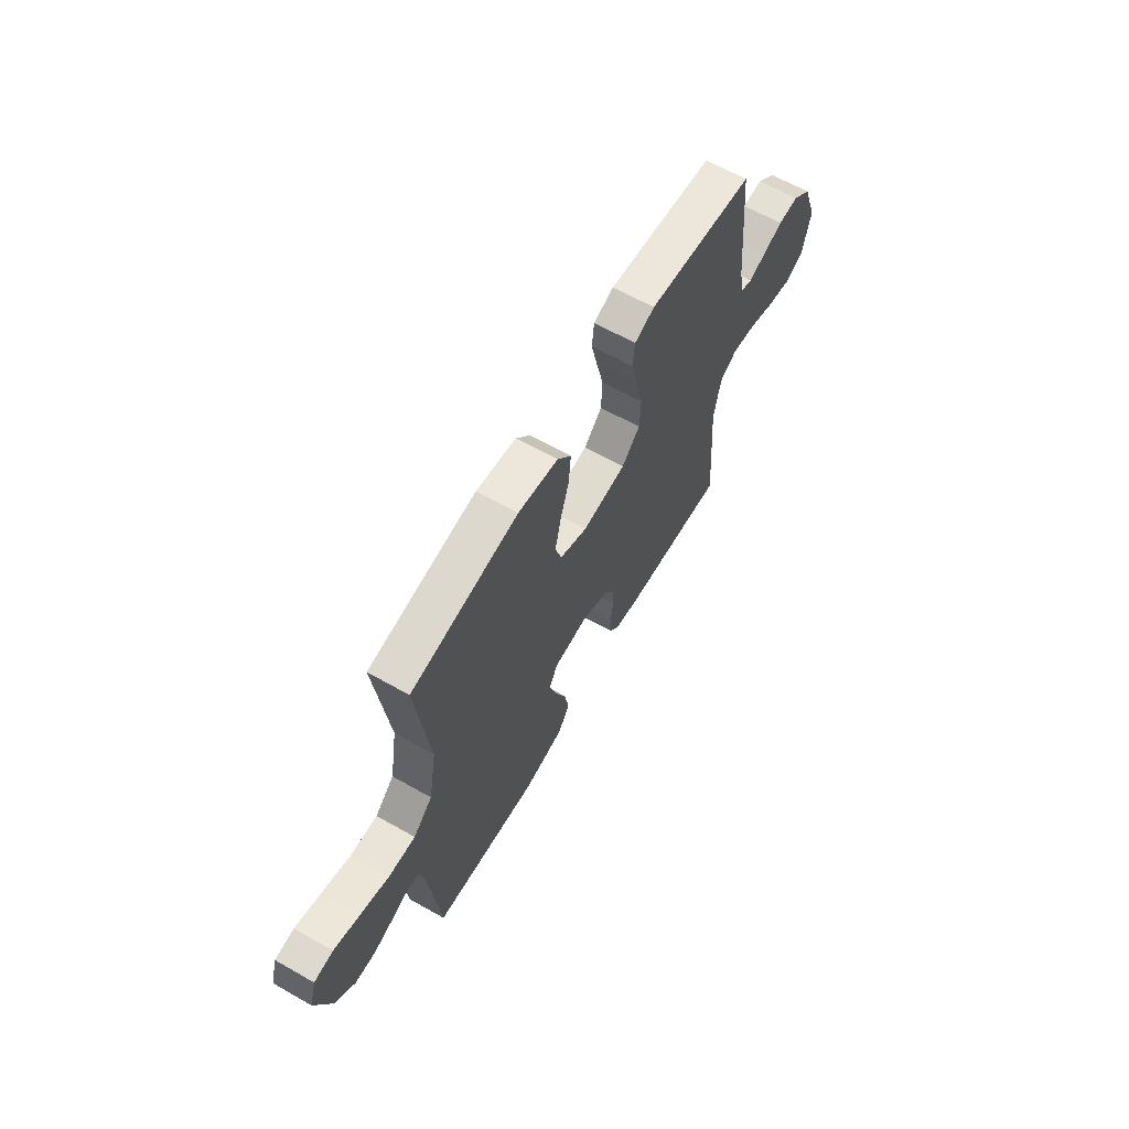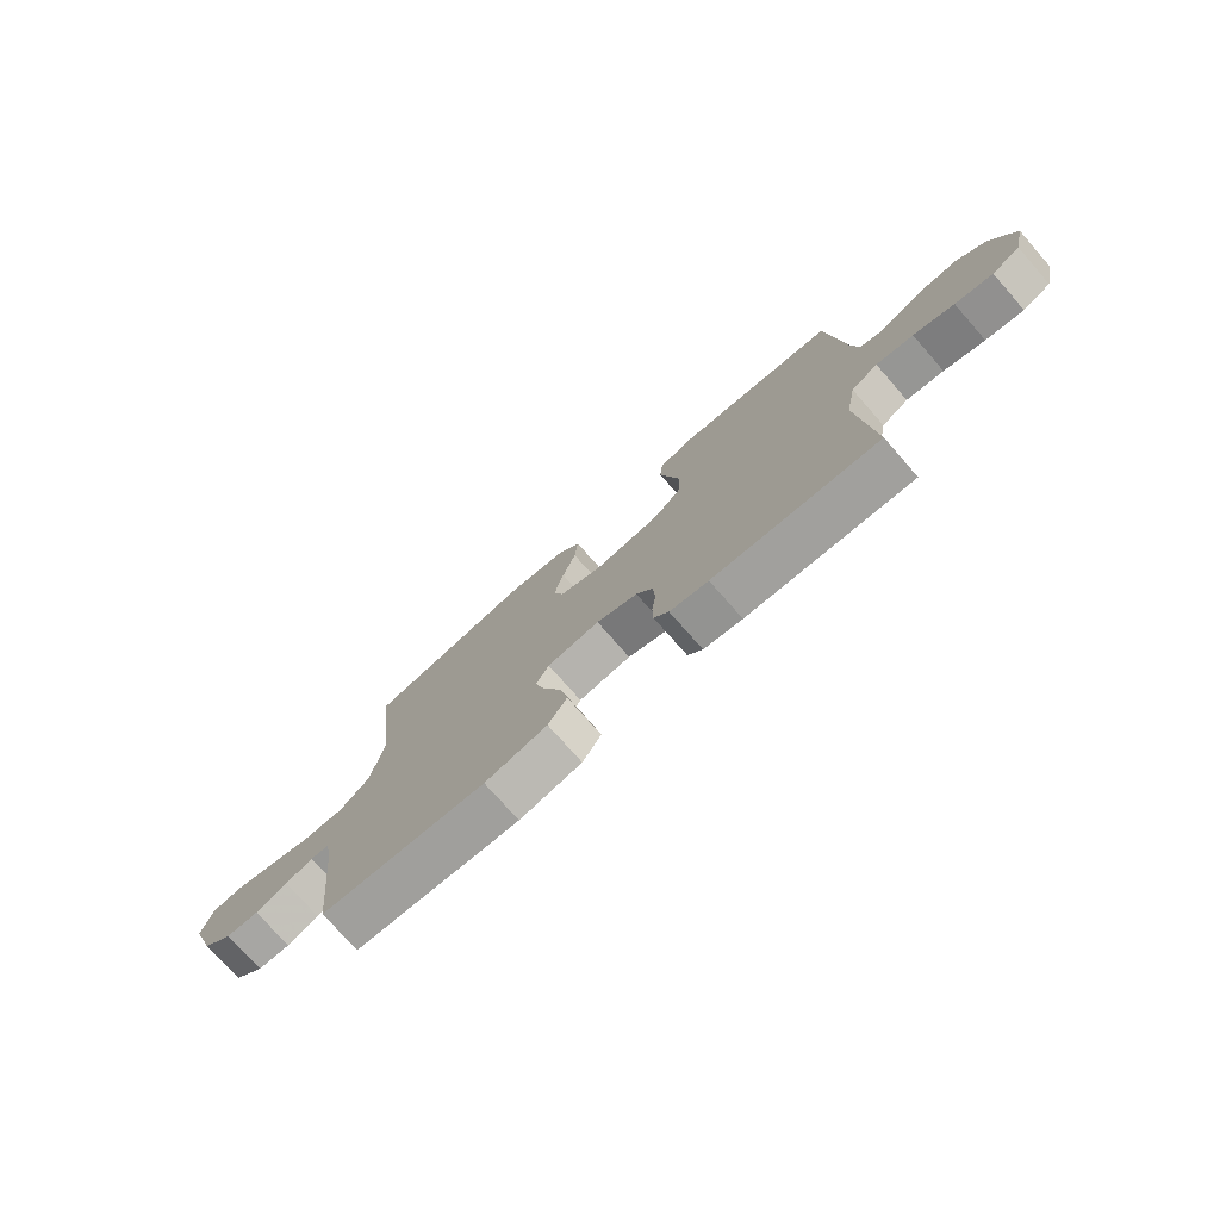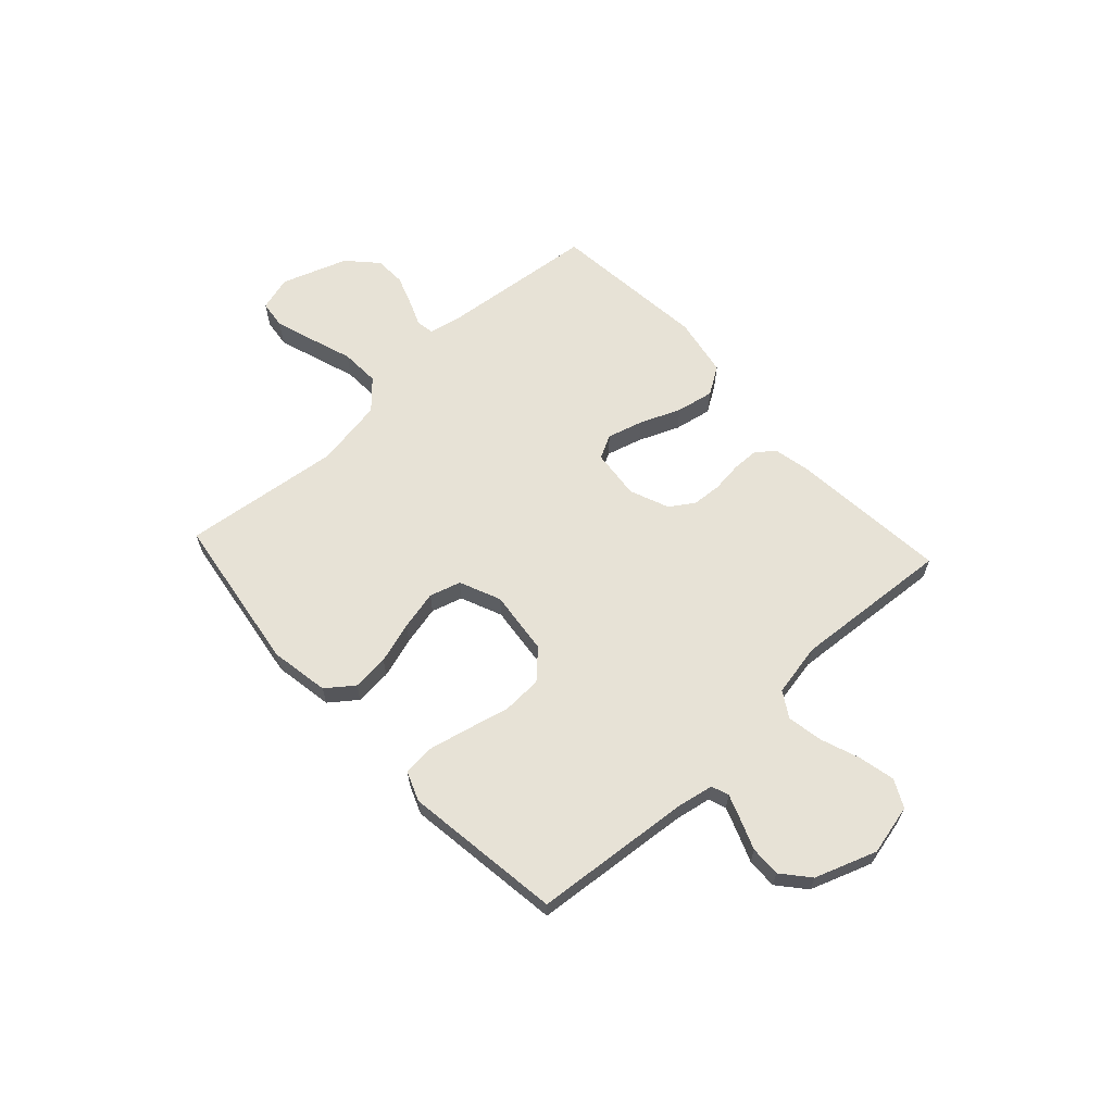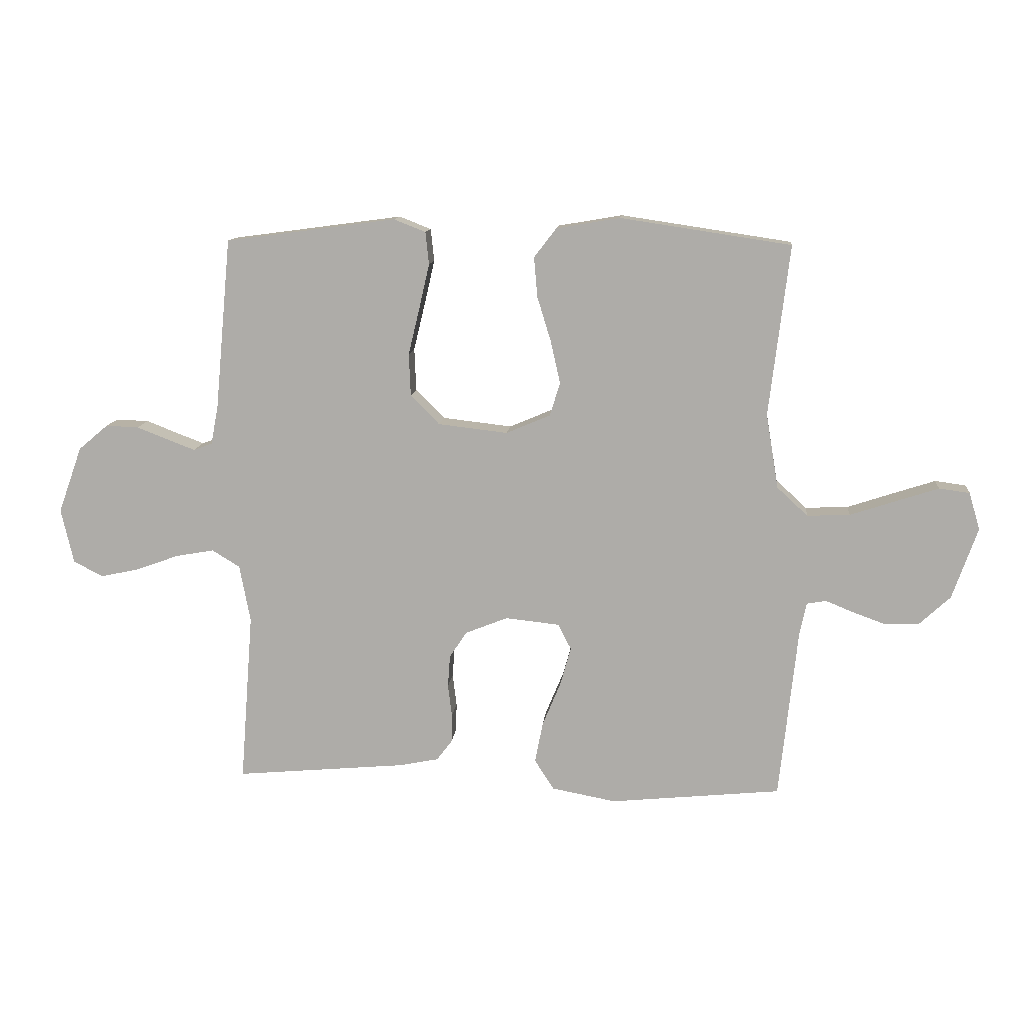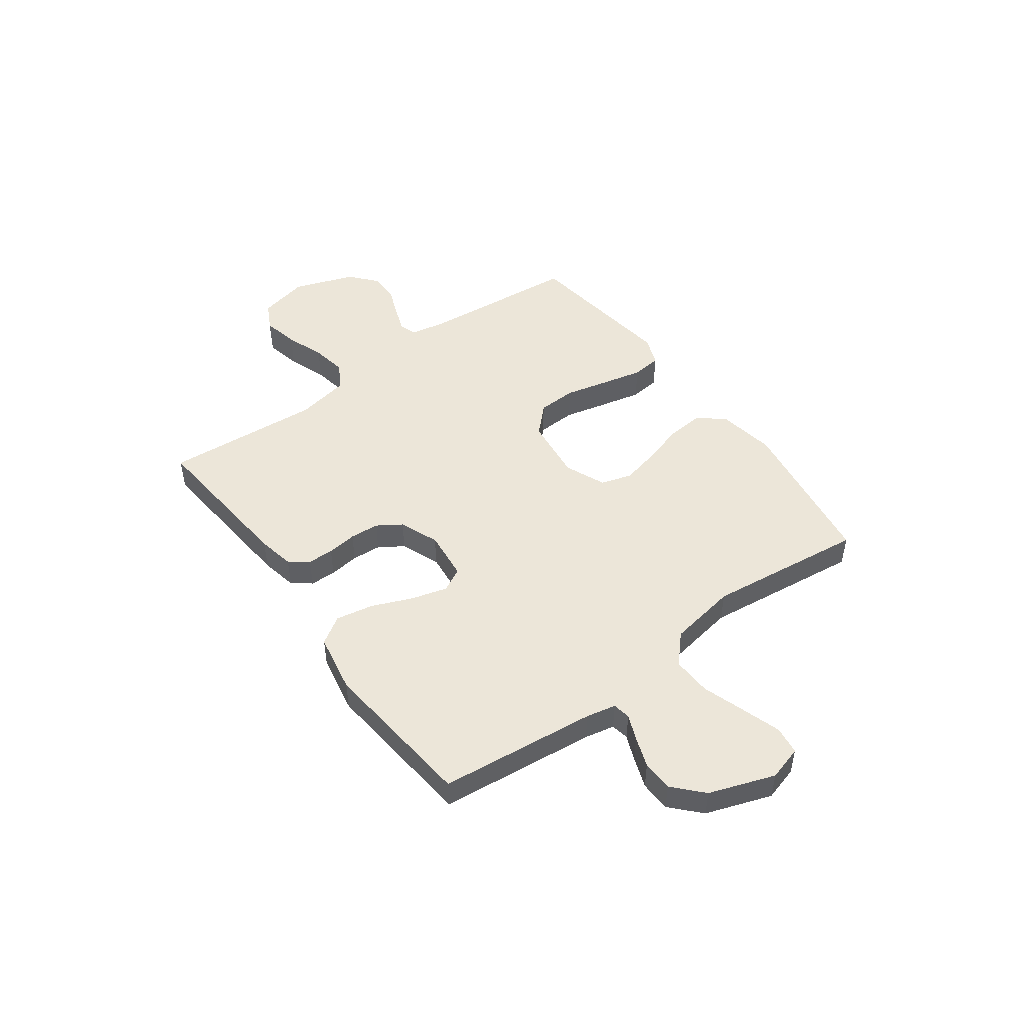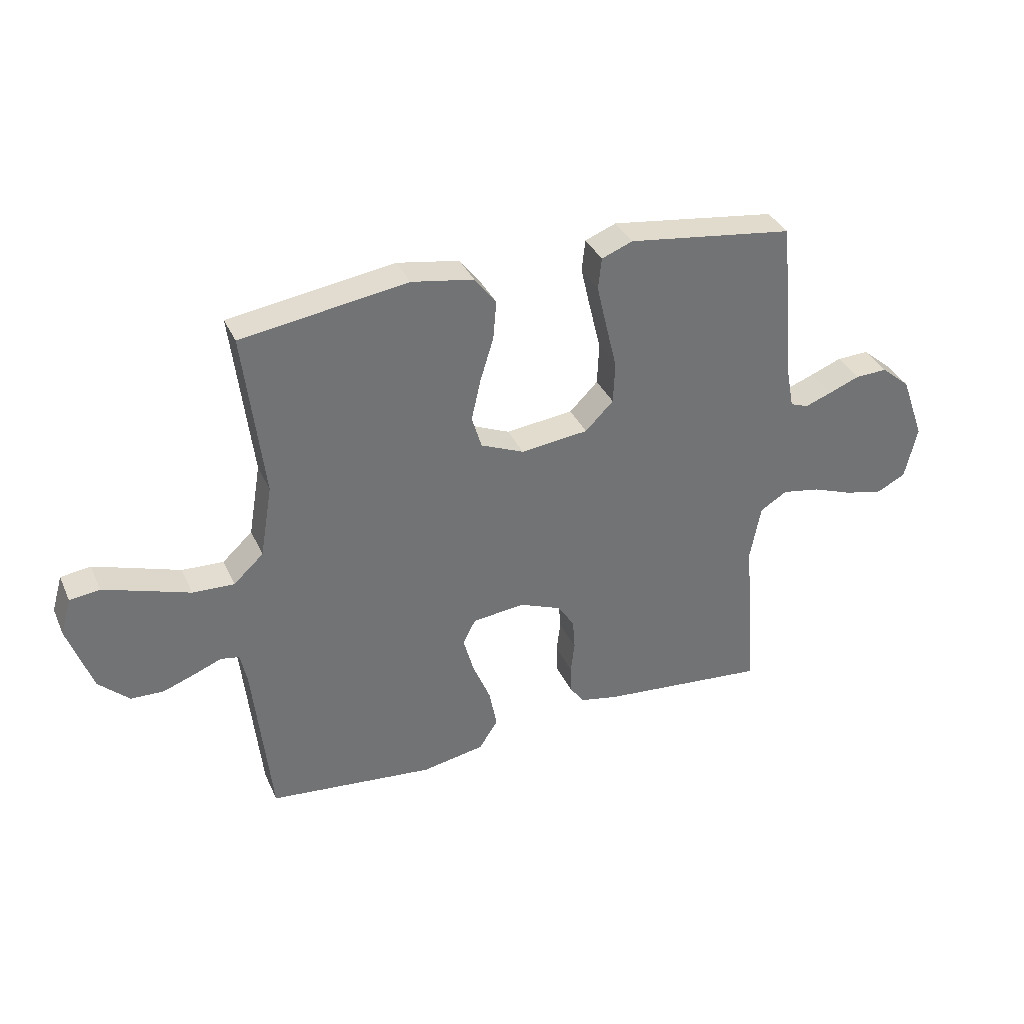
<metadata>
{"format":"obj","ext":"obj","renderer":"f3d","projection":"perspective","resolution":1024,"background":"white","views":[{"elev":63.6,"azim":-60.3,"up":"+Z"},{"elev":-75.7,"azim":41.4,"up":"+Z"},{"elev":63.3,"azim":47.2,"up":"+Y"},{"elev":11.9,"azim":-174.4,"up":"+Z"},{"elev":48.8,"azim":-126.2,"up":"+Y"},{"elev":35.4,"azim":-22.0,"up":"+Z"}]}
</metadata>
<code>
v -0.5 0.07 0.5
v -0.2 0.07 0.545
v -0.088 0.07 0.526
v -0.049 0.07 0.475
v -0.055 0.07 0.405
v -0.079 0.07 0.327
v -0.096 0.07 0.252
v -0.078 0.07 0.193
v 0 0.07 0.16
v 0.122 0.07 0.174
v 0.173 0.07 0.225
v 0.176 0.07 0.3
v 0.156 0.07 0.383
v 0.138 0.07 0.461
v 0.144 0.07 0.518
v 0.2 0.07 0.54
v 0.5 0.07 0.5
v 0.528 0.07 0.2
v 0.541 0.07 0.131
v 0.574 0.07 0.119
v 0.622 0.07 0.137
v 0.678 0.07 0.159
v 0.736 0.07 0.161
v 0.788 0.07 0.117
v 0.83 0.07 0
v 0.808 0.07 -0.096
v 0.756 0.07 -0.123
v 0.687 0.07 -0.108
v 0.613 0.07 -0.081
v 0.545 0.07 -0.069
v 0.496 0.07 -0.099
v 0.477 0.07 -0.2
v 0.5 0.07 -0.5
v 0.2 0.07 -0.473
v 0.13 0.07 -0.459
v 0.103 0.07 -0.423
v 0.102 0.07 -0.373
v 0.109 0.07 -0.316
v 0.105 0.07 -0.26
v 0.075 0.07 -0.214
v 0 0.07 -0.184
v -0.095 0.07 -0.194
v -0.118 0.07 -0.239
v -0.099 0.07 -0.307
v -0.067 0.07 -0.384
v -0.053 0.07 -0.456
v -0.087 0.07 -0.509
v -0.2 0.07 -0.53
v -0.5 0.07 -0.5
v -0.532 0.07 -0.2
v -0.544 0.07 -0.143
v -0.578 0.07 -0.137
v -0.627 0.07 -0.157
v -0.685 0.07 -0.178
v -0.744 0.07 -0.176
v -0.799 0.07 -0.125
v -0.843 0.07 0
v -0.824 0.07 0.066
v -0.77 0.07 0.073
v -0.696 0.07 0.049
v -0.615 0.07 0.022
v -0.54 0.07 0.019
v -0.486 0.07 0.069
v -0.464 0.07 0.2
v -0.5 0 0.5
v -0.2 0 0.545
v -0.088 0 0.526
v -0.049 0 0.475
v -0.055 0 0.405
v -0.079 0 0.327
v -0.096 0 0.252
v -0.078 0 0.193
v 0 0 0.16
v 0.122 0 0.174
v 0.173 0 0.225
v 0.176 0 0.3
v 0.156 0 0.383
v 0.138 0 0.461
v 0.144 0 0.518
v 0.2 0 0.54
v 0.5 0 0.5
v 0.528 0 0.2
v 0.541 0 0.131
v 0.574 0 0.119
v 0.622 0 0.137
v 0.678 0 0.159
v 0.736 0 0.161
v 0.788 0 0.117
v 0.83 0 0
v 0.808 0 -0.096
v 0.756 0 -0.123
v 0.687 0 -0.108
v 0.613 0 -0.081
v 0.545 0 -0.069
v 0.496 0 -0.099
v 0.477 0 -0.2
v 0.5 0 -0.5
v 0.2 0 -0.473
v 0.13 0 -0.459
v 0.103 0 -0.423
v 0.102 0 -0.373
v 0.109 0 -0.316
v 0.105 0 -0.26
v 0.075 0 -0.214
v 0 0 -0.184
v -0.095 0 -0.194
v -0.118 0 -0.239
v -0.099 0 -0.307
v -0.067 0 -0.384
v -0.053 0 -0.456
v -0.087 0 -0.509
v -0.2 0 -0.53
v -0.5 0 -0.5
v -0.532 0 -0.2
v -0.544 0 -0.143
v -0.578 0 -0.137
v -0.627 0 -0.157
v -0.685 0 -0.178
v -0.744 0 -0.176
v -0.799 0 -0.125
v -0.843 0 0
v -0.824 0 0.066
v -0.77 0 0.073
v -0.696 0 0.049
v -0.615 0 0.022
v -0.54 0 0.019
v -0.486 0 0.069
v -0.464 0 0.2
f 58 59 60 61
f 56 57 58 61
f 56 61 62
f 55 56 62
f 52 53 54 55
f 52 55 62 63
f 47 48 49 50
f 47 50 51
f 44 45 46 47
f 43 44 47 51
f 42 43 51
f 41 42 51 52
f 35 36 37 38
f 35 38 39
f 32 33 34 35
f 31 32 35 39
f 30 31 39 40
f 26 27 28 29
f 26 29 30
f 25 26 30
f 24 25 30
f 21 22 23 24
f 20 21 24 30
f 19 20 30 40
f 15 16 17 18
f 12 13 14 15
f 12 15 18 19
f 3 4 5 6
f 3 6 7
f 64 1 2 3
f 63 64 3 7
f 41 52 63 7
f 11 12 19
f 10 11 19 40
f 9 10 40 41
f 41 7 8
f 8 9 41
f 125 124 123 122
f 125 122 121 120
f 126 125 120
f 126 120 119
f 119 118 117 116
f 127 126 119 116
f 114 113 112 111
f 115 114 111
f 111 110 109 108
f 115 111 108 107
f 115 107 106
f 116 115 106 105
f 102 101 100 99
f 103 102 99
f 99 98 97 96
f 103 99 96 95
f 104 103 95 94
f 93 92 91 90
f 94 93 90
f 94 90 89
f 94 89 88
f 88 87 86 85
f 94 88 85 84
f 104 94 84 83
f 82 81 80 79
f 79 78 77 76
f 83 82 79 76
f 70 69 68 67
f 71 70 67
f 67 66 65 128
f 71 67 128 127
f 71 127 116 105
f 83 76 75
f 104 83 75 74
f 105 104 74 73
f 72 71 105
f 105 73 72
f 1 65 66 2
f 2 66 67 3
f 3 67 68 4
f 4 68 69 5
f 5 69 70 6
f 6 70 71 7
f 7 71 72 8
f 8 72 73 9
f 9 73 74 10
f 10 74 75 11
f 11 75 76 12
f 12 76 77 13
f 13 77 78 14
f 14 78 79 15
f 15 79 80 16
f 16 80 81 17
f 17 81 82 18
f 18 82 83 19
f 19 83 84 20
f 20 84 85 21
f 21 85 86 22
f 22 86 87 23
f 23 87 88 24
f 24 88 89 25
f 25 89 90 26
f 26 90 91 27
f 27 91 92 28
f 28 92 93 29
f 29 93 94 30
f 30 94 95 31
f 31 95 96 32
f 32 96 97 33
f 33 97 98 34
f 34 98 99 35
f 35 99 100 36
f 36 100 101 37
f 37 101 102 38
f 38 102 103 39
f 39 103 104 40
f 40 104 105 41
f 41 105 106 42
f 42 106 107 43
f 43 107 108 44
f 44 108 109 45
f 45 109 110 46
f 46 110 111 47
f 47 111 112 48
f 48 112 113 49
f 49 113 114 50
f 50 114 115 51
f 51 115 116 52
f 52 116 117 53
f 53 117 118 54
f 54 118 119 55
f 55 119 120 56
f 56 120 121 57
f 57 121 122 58
f 58 122 123 59
f 59 123 124 60
f 60 124 125 61
f 61 125 126 62
f 62 126 127 63
f 63 127 128 64
f 64 128 65 1

</code>
